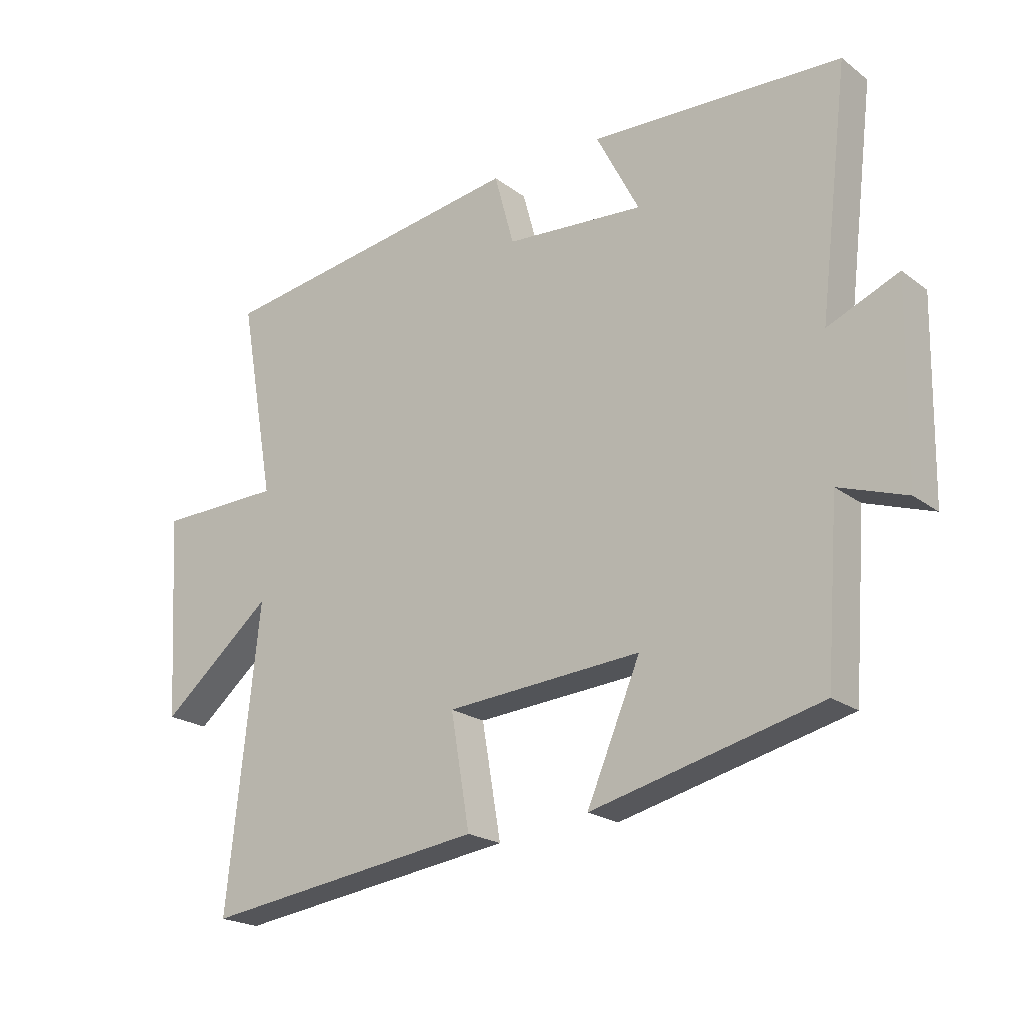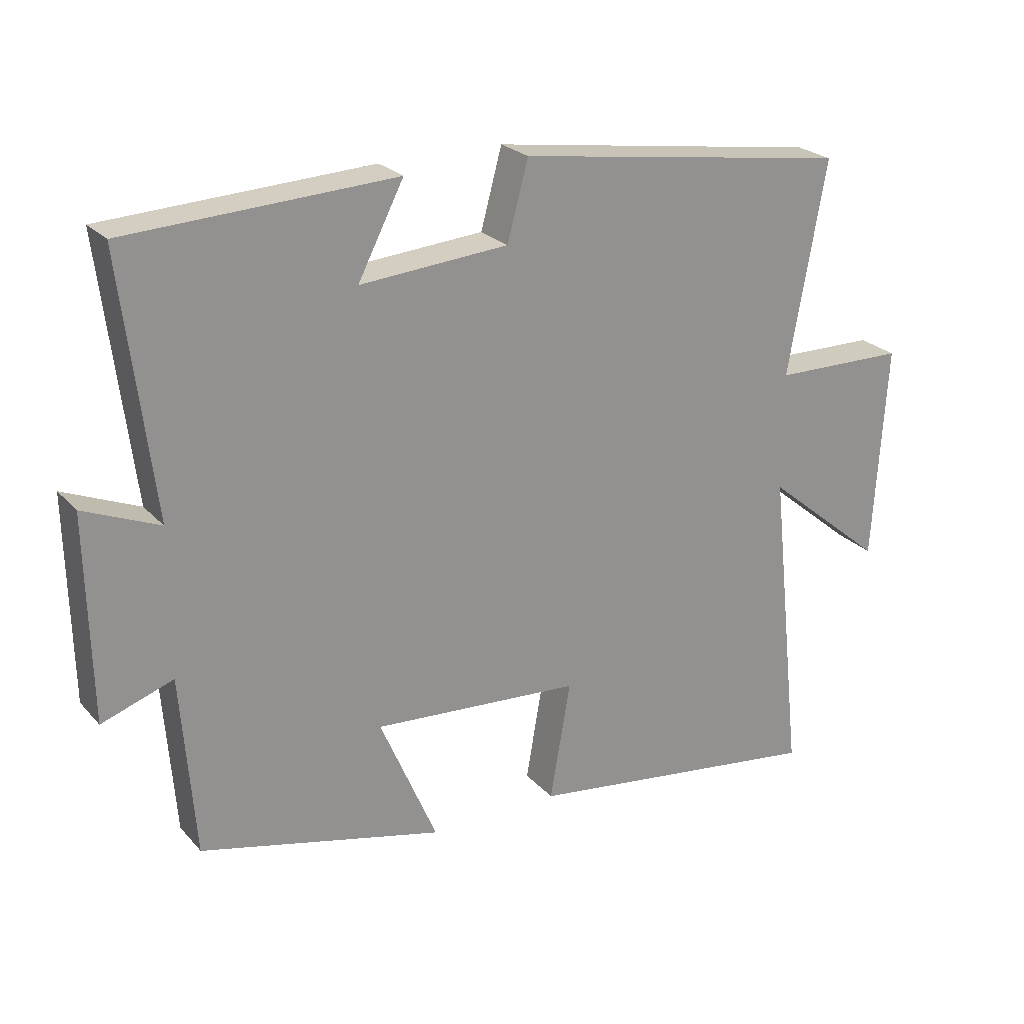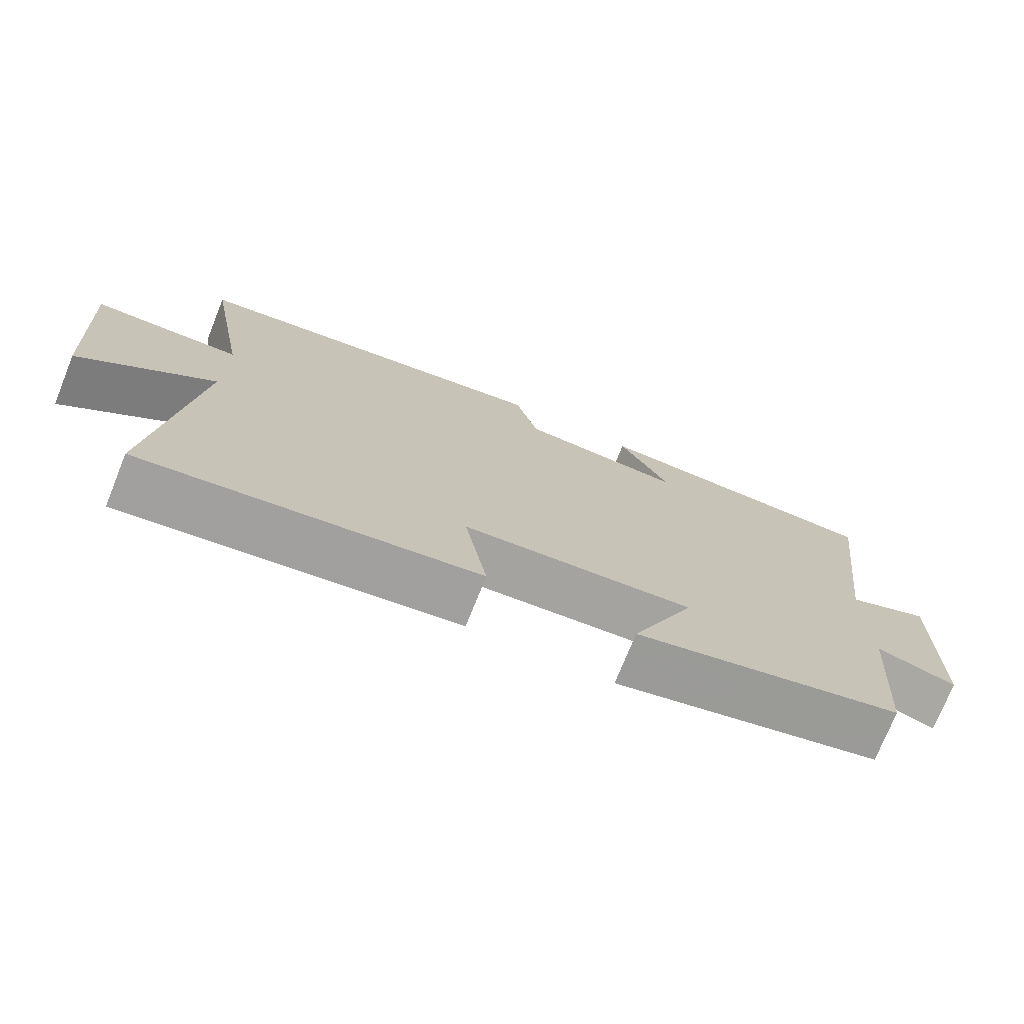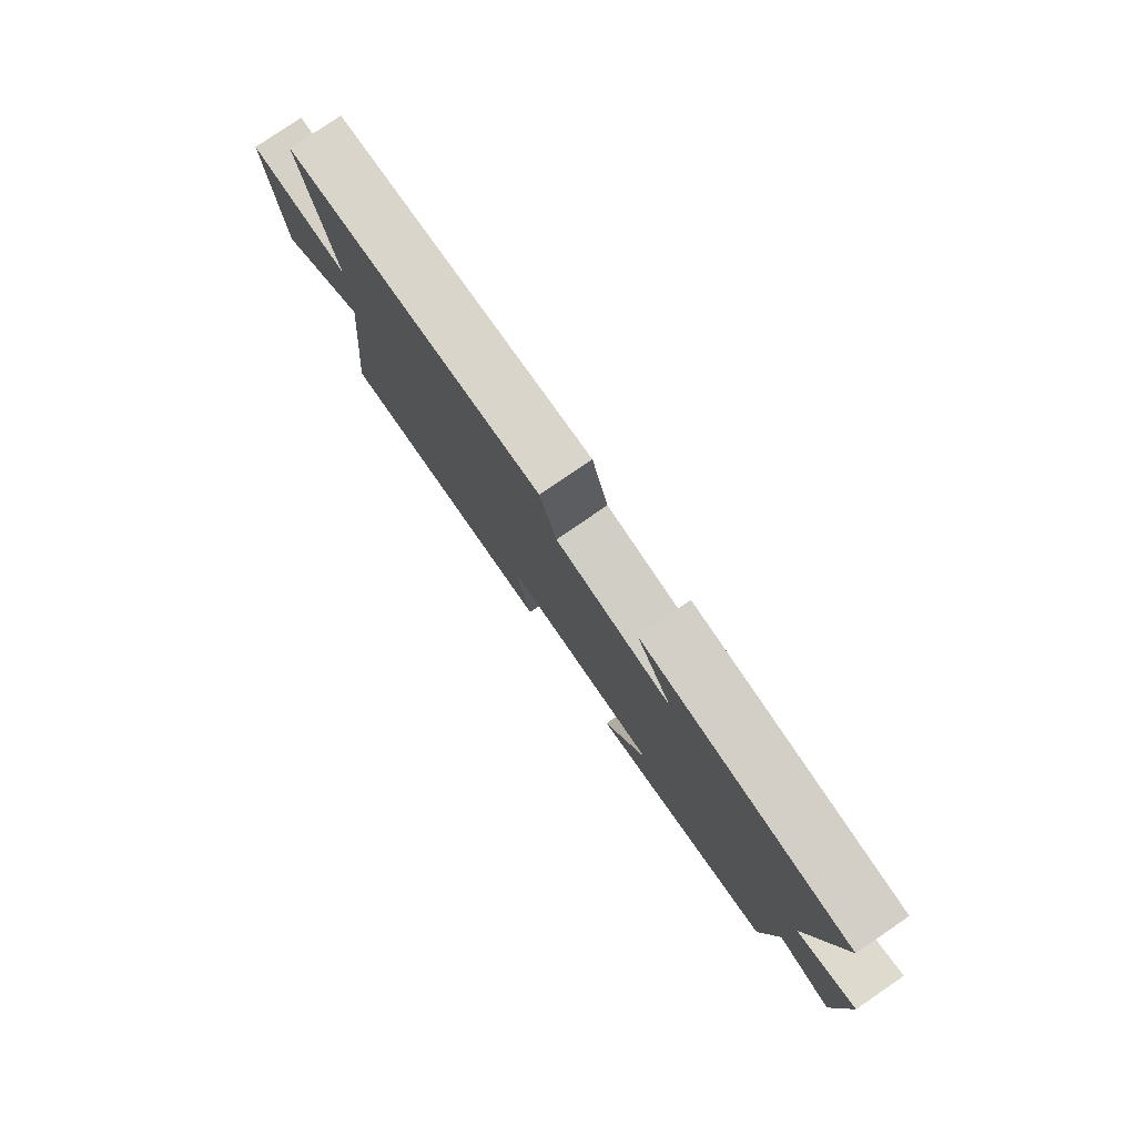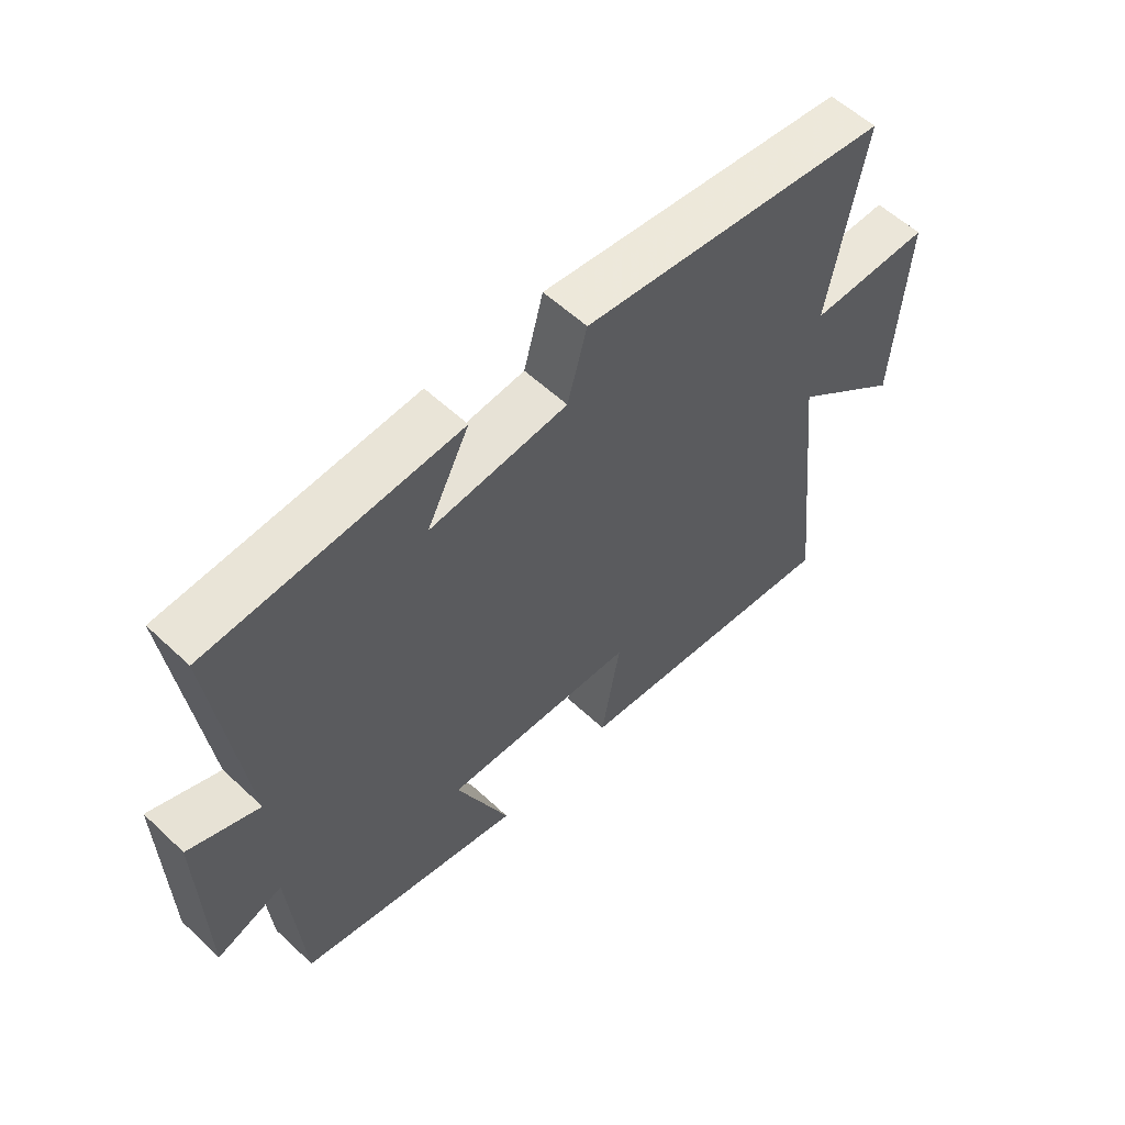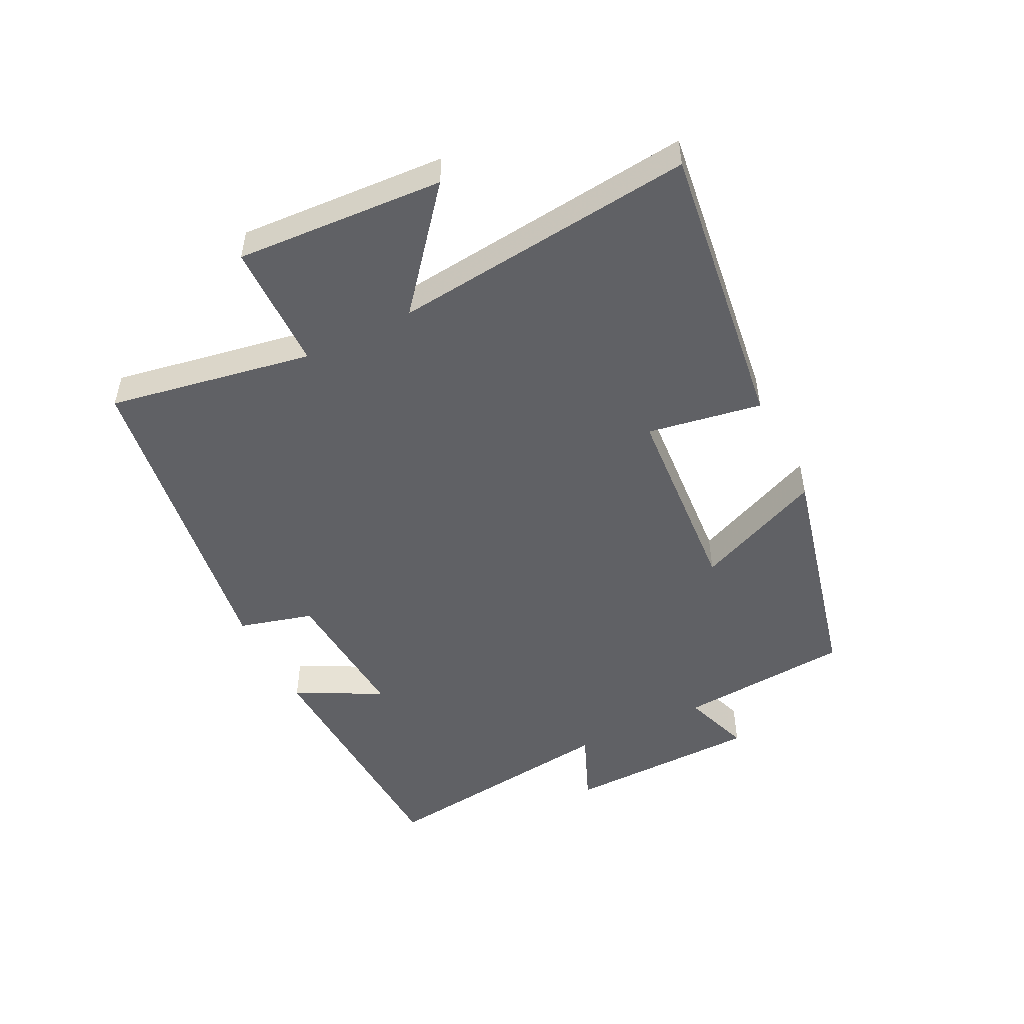
<metadata>
{"format":"obj","ext":"obj","renderer":"f3d","projection":"perspective","resolution":1024,"background":"white","views":[{"elev":-21.2,"azim":-142.4,"up":"+Z"},{"elev":24.0,"azim":-30.9,"up":"+Z"},{"elev":-74.2,"azim":158.1,"up":"+Z"},{"elev":79.6,"azim":-124.3,"up":"+Z"},{"elev":57.7,"azim":-45.9,"up":"+Z"},{"elev":-50.1,"azim":116.5,"up":"+Y"}]}
</metadata>
<code>
v 0.558 0.07 0.426
v 0.5 0.07 0.102
v 0.703 0.07 0.099
v 0.683 0.07 -0.231
v 0.5 0.07 -0.08
v 0.552 0.07 -0.561
v 0.092 0.07 -0.5
v 0.123 0.07 -0.319
v -0.195 0.07 -0.297
v -0.108 0.07 -0.5
v -0.479 0.07 -0.411
v -0.5 0.07 -0.136
v -0.609 0.07 -0.174
v -0.615 0.07 0.136
v -0.5 0.07 0.088
v -0.548 0.07 0.48
v -0.14 0.07 0.5
v -0.21 0.07 0.364
v 0.016 0.07 0.382
v 0.048 0.07 0.5
v 0.558 0 0.426
v 0.5 0 0.102
v 0.703 0 0.099
v 0.683 0 -0.231
v 0.5 0 -0.08
v 0.552 0 -0.561
v 0.092 0 -0.5
v 0.123 0 -0.319
v -0.195 0 -0.297
v -0.108 0 -0.5
v -0.479 0 -0.411
v -0.5 0 -0.136
v -0.609 0 -0.174
v -0.615 0 0.136
v -0.5 0 0.088
v -0.548 0 0.48
v -0.14 0 0.5
v -0.21 0 0.364
v 0.016 0 0.382
v 0.048 0 0.5
f 19 20 1 2
f 18 19 2
f 15 16 17 18
f 15 18 2
f 12 13 14 15
f 9 10 11 12
f 8 9 12 15
f 5 6 7 8
f 5 8 15 2
f 2 3 4 5
f 22 21 40 39
f 22 39 38
f 38 37 36 35
f 22 38 35
f 35 34 33 32
f 32 31 30 29
f 35 32 29 28
f 28 27 26 25
f 22 35 28 25
f 25 24 23 22
f 1 21 22 2
f 2 22 23 3
f 3 23 24 4
f 4 24 25 5
f 5 25 26 6
f 6 26 27 7
f 7 27 28 8
f 8 28 29 9
f 9 29 30 10
f 10 30 31 11
f 11 31 32 12
f 12 32 33 13
f 13 33 34 14
f 14 34 35 15
f 15 35 36 16
f 16 36 37 17
f 17 37 38 18
f 18 38 39 19
f 19 39 40 20
f 20 40 21 1

</code>
